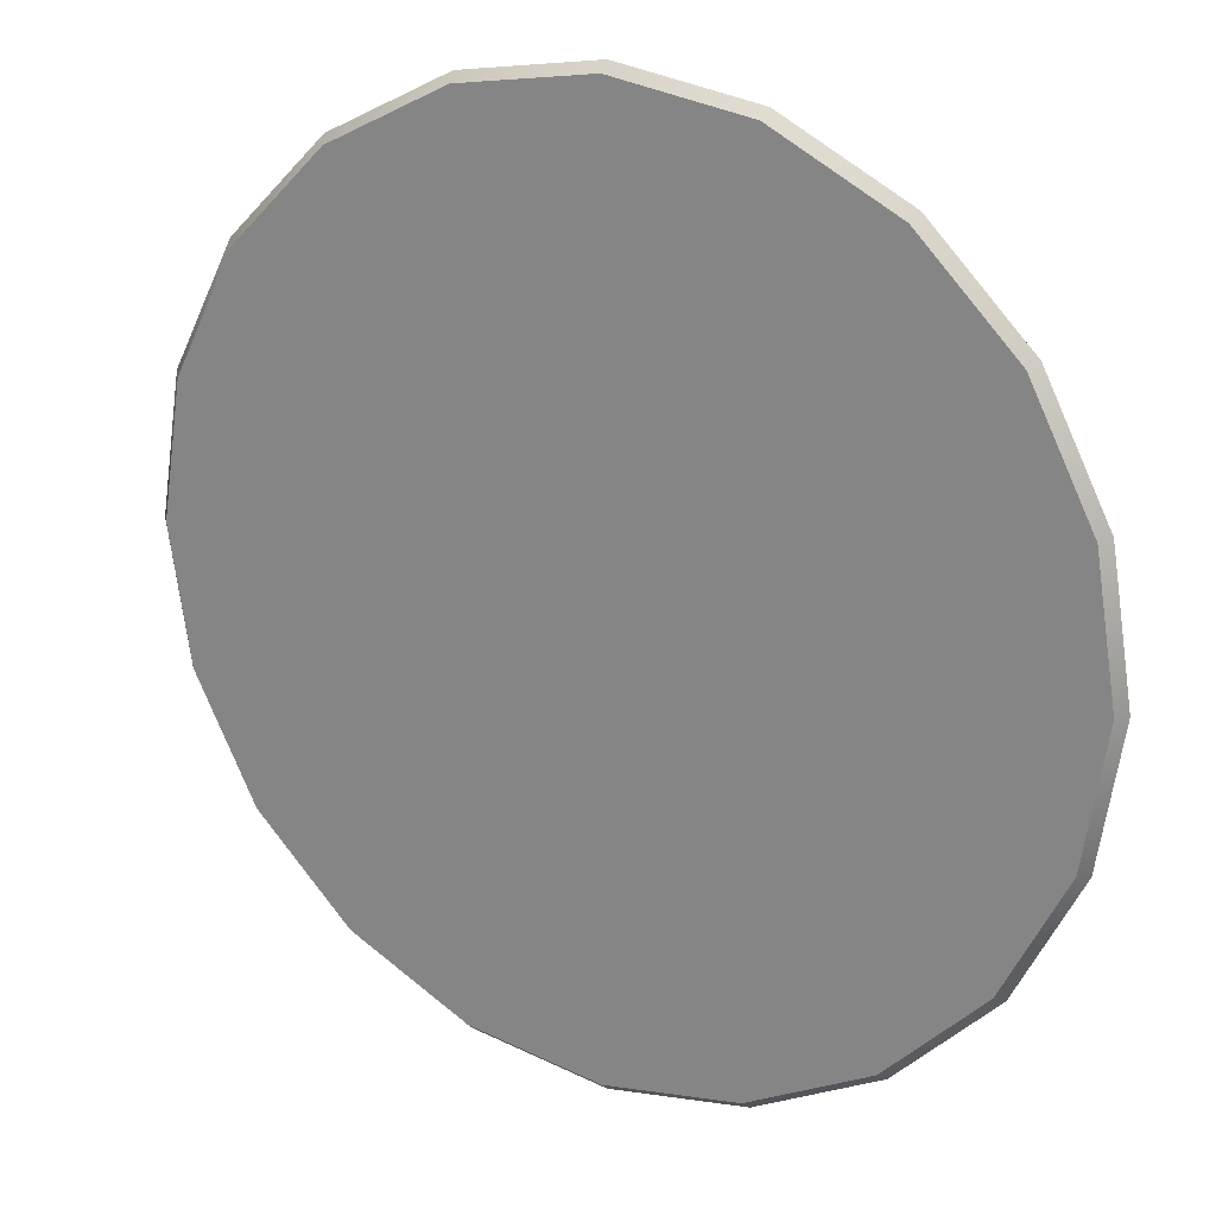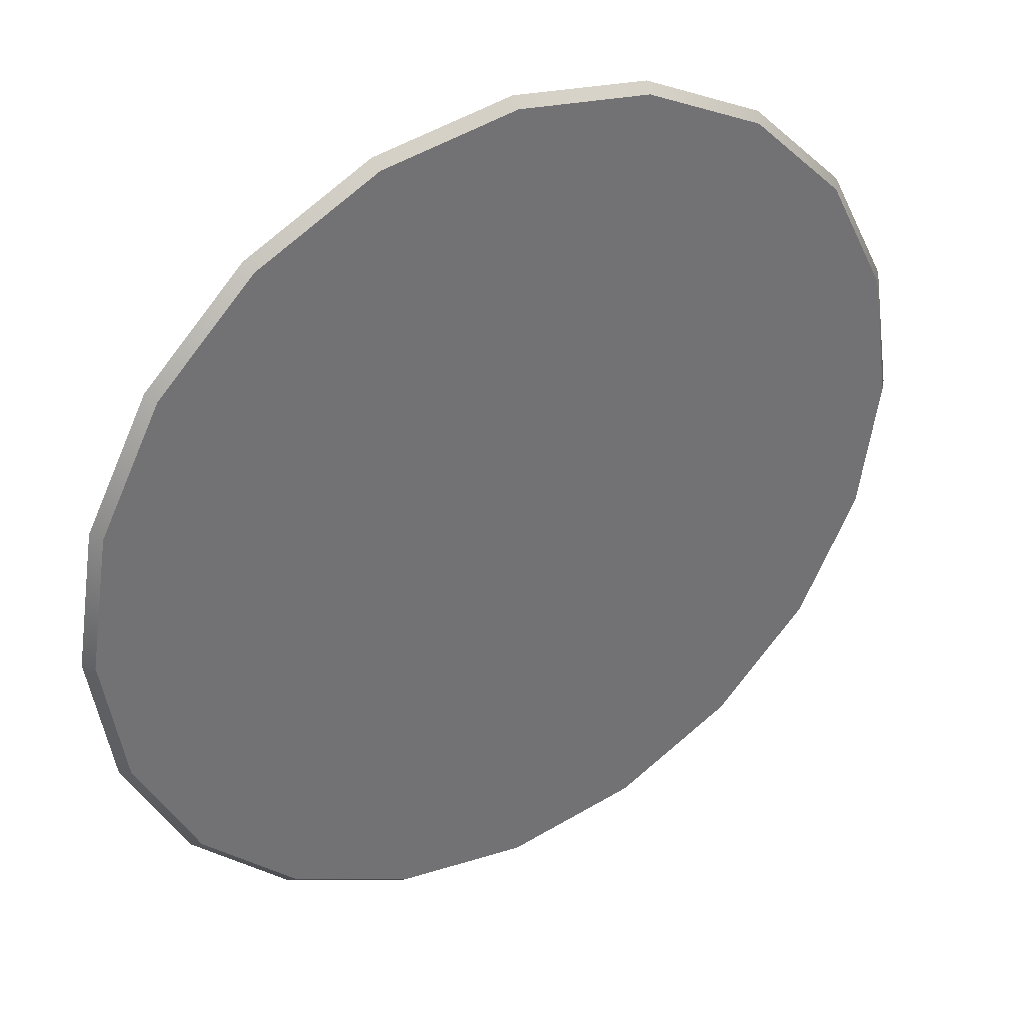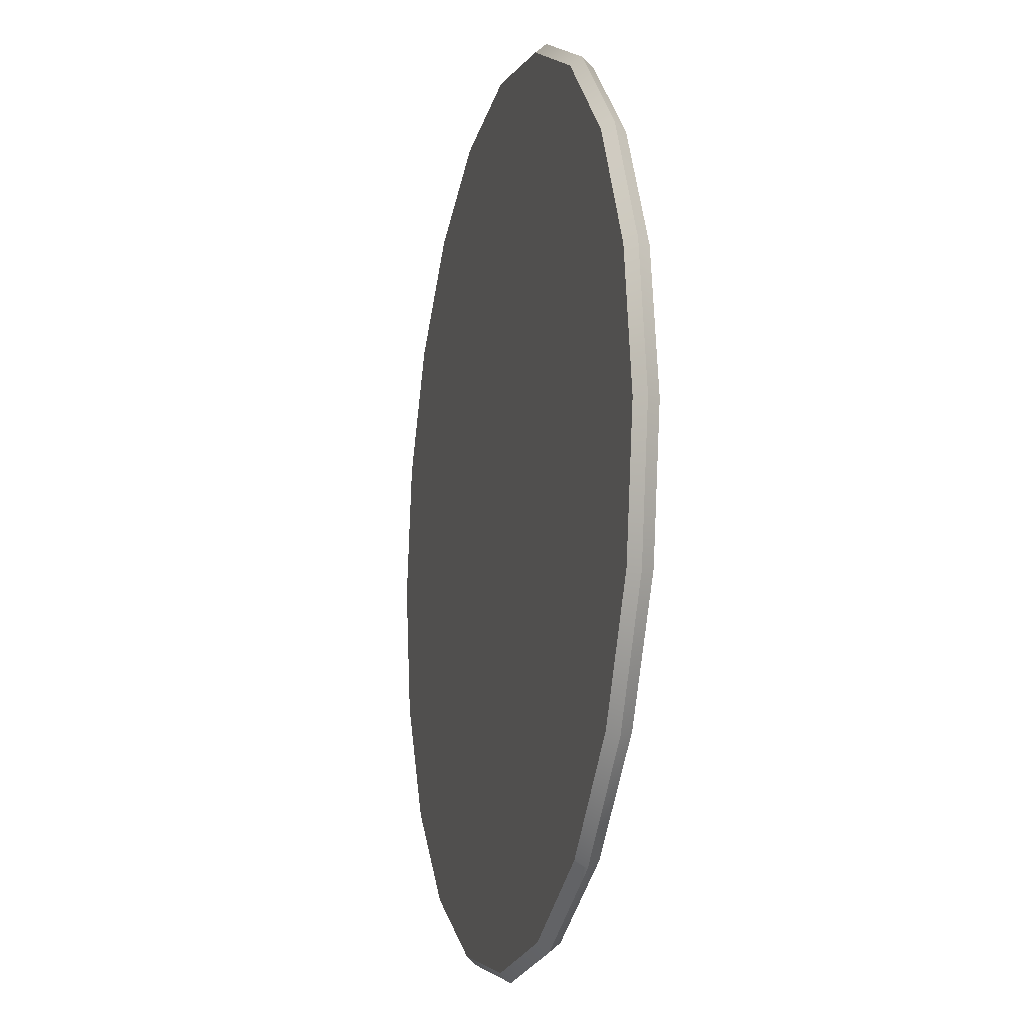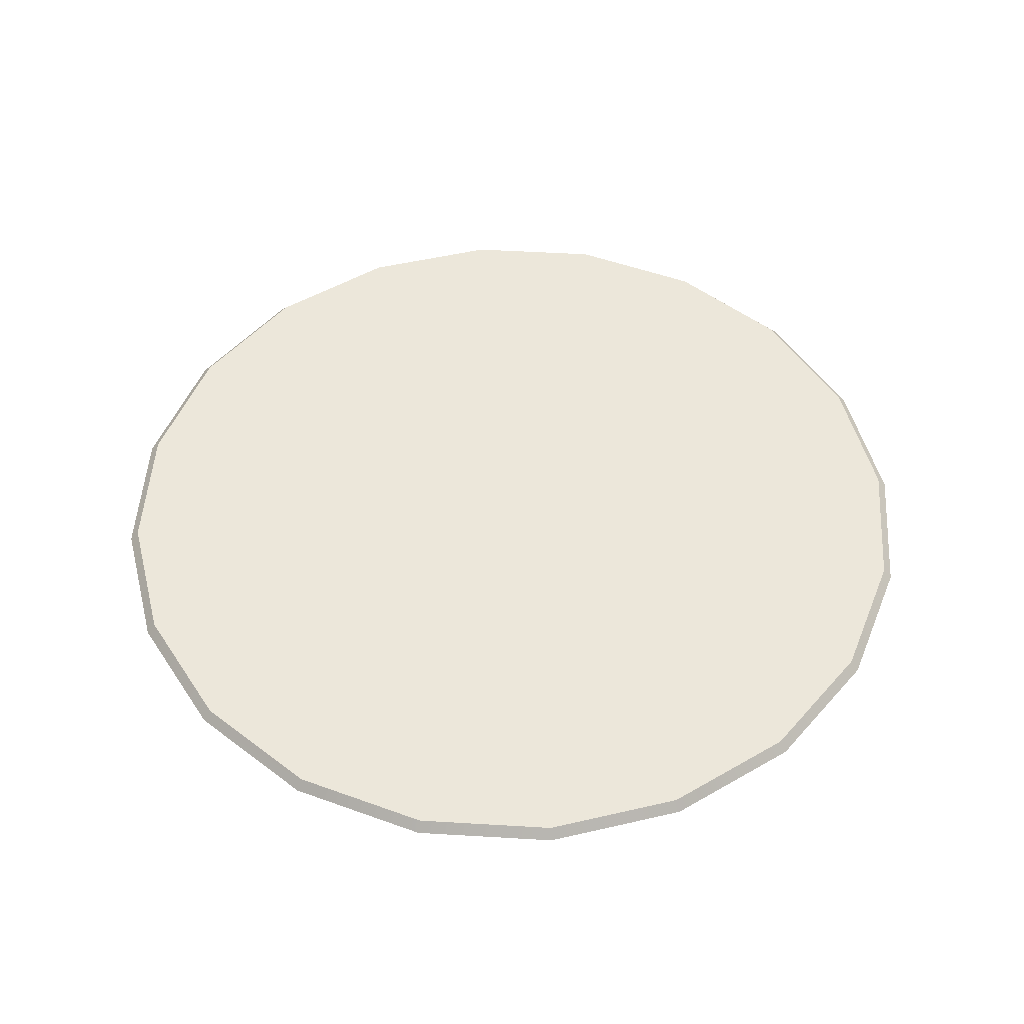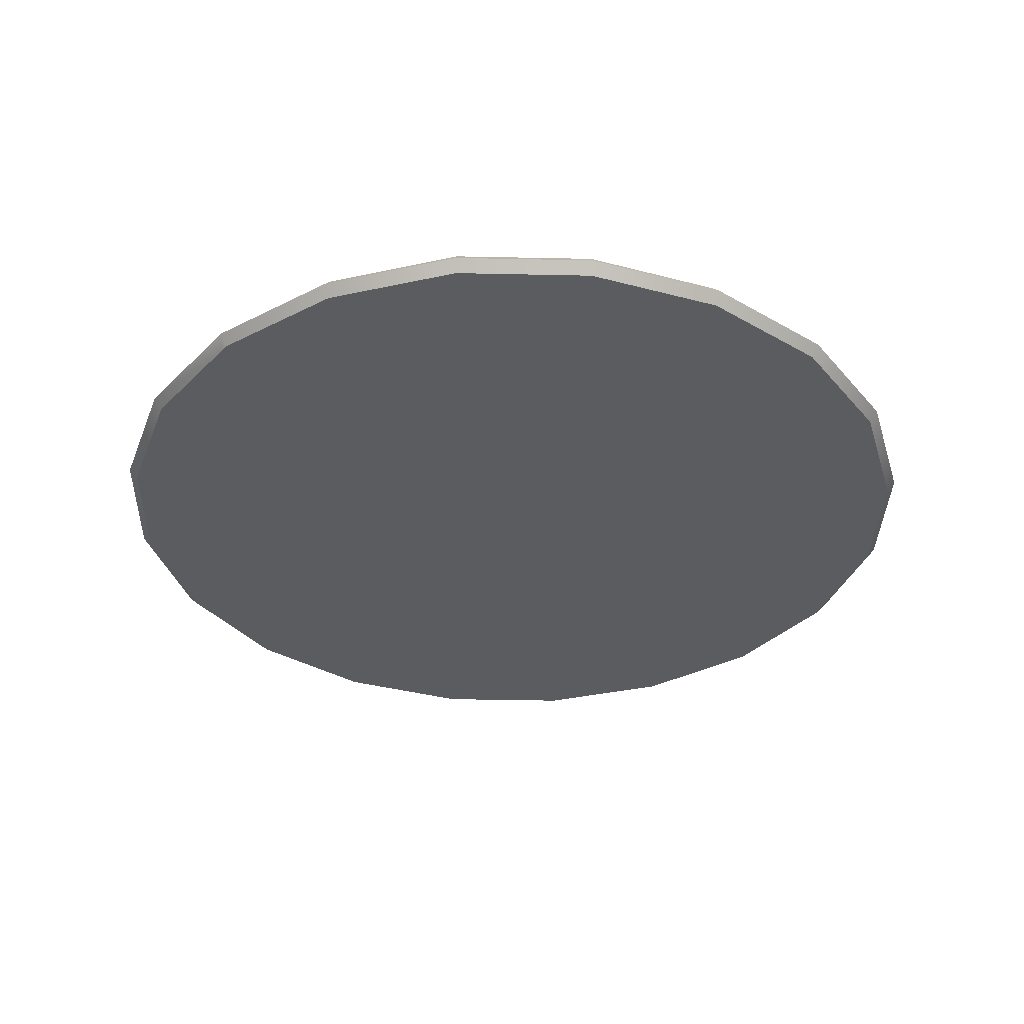
<metadata>
{"format":"obj","ext":"obj","renderer":"f3d","projection":"perspective","resolution":1024,"background":"white","views":[{"elev":21.5,"azim":-150.5,"up":"+Z"},{"elev":36.7,"azim":149.3,"up":"+Z"},{"elev":-12.5,"azim":-104.2,"up":"+Z"},{"elev":50.6,"azim":-113.3,"up":"+Y"},{"elev":-35.1,"azim":-100.6,"up":"+Y"}]}
</metadata>
<code>
g Tortilla_Raw
v 0.4804 0.04414 -0.1561
v 0.4708 0.05557 -0.153
v 0.4005 0.05557 -0.291
v 0.4087 0.04414 -0.2969
v 0.291 0.05557 -0.4005
v 0.2969 0.04414 -0.4087
v 0.153 0.05557 -0.4708
v 0.1561 0.04414 -0.4804
v 7.629e-08 0.05557 -0.495
v 7.629e-08 0.04414 -0.5051
v -0.153 0.05557 -0.4708
v -0.1561 0.04414 -0.4804
v -0.2875 0.05557 -0.4022
v -0.2969 0.04414 -0.4087
v -0.291 0.05557 -0.4005
v -0.4005 0.05557 -0.291
v -0.4087 0.04414 -0.2969
v -0.4708 0.05557 -0.153
v -0.4804 0.04414 -0.1561
v -0.495 0.05557 0
v -0.5051 0.04414 0
v -0.4708 0.05557 0.153
v -0.4804 0.04414 0.1561
v -0.4005 0.05557 0.291
v -0.4087 0.04414 0.2969
v -0.291 0.05557 0.4005
v -0.2969 0.04414 0.4087
v -0.153 0.05557 0.4708
v -0.1561 0.04414 0.4804
v 7.629e-08 0.05557 0.495
v 7.629e-08 0.04414 0.5051
v 0.153 0.05557 0.4708
v 0.1561 0.04414 0.4804
v 0.291 0.05557 0.4005
v 0.2969 0.04414 0.4087
v 0.4005 0.05557 0.291
v 0.4087 0.04414 0.2969
v 0.4708 0.05557 0.153
v 0.4804 0.04414 0.1561
v 0.495 0.05557 0
v 0.5051 0.04414 0
v 0.4708 0.03539 -0.153
v 0.4804 0.04414 -0.1561
v 0.4087 0.04414 -0.2969
v 0.4005 0.03499 -0.291
v 0.2969 0.04414 -0.4087
v 0.291 0.03437 -0.4005
v 0.1561 0.04414 -0.4804
v 0.153 0.03359 -0.4708
v 7.629e-08 0.04414 -0.5051
v 3.242e-05 0.03272 -0.495
v -0.1561 0.04414 -0.4804
v -0.1529 0.03185 -0.4708
v -0.283 0.03112 -0.4045
v -0.2969 0.04414 -0.4087
v -0.2909 0.03107 -0.4005
v -0.4087 0.04414 -0.2969
v -0.4004 0.03045 -0.291
v -0.4804 0.04414 -0.1561
v -0.4708 0.03005 -0.153
v -0.5051 0.04414 0
v -0.495 0.02991 0
v -0.4804 0.04414 0.1561
v -0.4708 0.03005 0.153
v -0.4087 0.04414 0.2969
v -0.4004 0.03045 0.291
v -0.2969 0.04414 0.4087
v -0.2909 0.03107 0.4005
v -0.1561 0.04414 0.4804
v -0.1529 0.03185 0.4708
v 7.629e-08 0.04414 0.5051
v 3.242e-05 0.03272 0.495
v 0.1561 0.04414 0.4804
v 0.153 0.03359 0.4708
v 0.2969 0.04414 0.4087
v 0.291 0.03437 0.4005
v 0.4087 0.04414 0.2969
v 0.4005 0.03499 0.291
v 0.4804 0.04414 0.1561
v 0.4708 0.03539 0.153
v 0.5051 0.04414 0
v 0.495 0.03552 0
v 7.629e-08 0.05557 -0.153
v 7.629e-08 0.05557 -0.291
v 0.153 0.05557 -0.291
v 0.153 0.05557 -0.153
v -0.153 0.05557 -0.153
v -0.153 0.05557 -0.291
v 0.291 0.05557 -0.291
v 0.291 0.05557 -0.153
v 0.4005 0.05557 -0.291
v 0.4005 0.05557 -0.153
v 0.4708 0.05557 -0.153
v -0.2886 0.05557 -0.153
v -0.288 0.05557 -0.291
v -0.4005 0.05557 -0.153
v -0.4005 0.05557 -0.291
v -0.4708 0.05557 -0.153
v -0.4708 0.05557 0
v -0.495 0.05557 0
v -0.4708 0.05557 0.153
v -0.4005 0.05557 0
v -0.4005 0.05557 0.153
v -0.2892 0.05557 3.052e-07
v -0.2899 0.05557 0.153
v -0.153 0.05557 0
v -0.153 0.05557 0.153
v 7.629e-08 0.05557 0
v 7.629e-08 0.05557 0.153
v 0.153 0.05557 0
v 0.153 0.05557 0.153
v 0.291 0.05557 0
v 0.291 0.05557 0.153
v 0.4005 0.05557 0
v 0.4005 0.05557 0.153
v 0.4708 0.05557 -1.526e-07
v 0.4708 0.05557 0.153
v 0.495 0.05557 0
v 0.4005 0.05557 0.291
v 0.291 0.05557 0.291
v 0.291 0.05557 0.4005
v 0.153 0.05557 0.291
v 0.153 0.05557 0.4005
v 7.629e-08 0.05557 0.4005
v 7.629e-08 0.05557 0.291
v -0.153 0.05557 0.4005
v -0.153 0.05557 0.291
v -0.291 0.05557 0.4005
v -0.2905 0.05557 0.291
v -0.4005 0.05557 0.291
v -0.153 0.05557 0.4708
v 7.629e-08 0.05557 0.4708
v 0.153 0.05557 0.4708
v 7.629e-08 0.05557 0.495
v 3.242e-05 0.03272 0.153
v 3.242e-05 0.03272 0.291
v 0.153 0.03359 0.291
v 0.153 0.03359 0.153
v -0.1529 0.03185 0.153
v -0.1529 0.03185 0.291
v 0.291 0.03437 0.291
v 0.291 0.03437 0.153
v 0.4005 0.03499 0.291
v 0.4005 0.03499 0.153
v 0.4708 0.03539 0.153
v -0.2885 0.03108 0.153
v -0.2899 0.03108 0.291
v -0.4004 0.03045 0.153
v -0.4004 0.03045 0.291
v -0.4708 0.03005 0.153
v -0.4708 0.03005 0
v -0.495 0.02991 0
v -0.4708 0.03005 -0.153
v -0.4004 0.03045 0
v -0.4004 0.03045 -0.153
v -0.4004 0.03045 -0.291
v -0.2855 0.0311 -0.153
v -0.2842 0.03111 -0.291
v -0.1529 0.03185 -0.153
v -0.1529 0.03185 -0.291
v 3.242e-05 0.03272 -0.153
v 3.242e-05 0.03272 -0.291
v 0.153 0.03359 -0.153
v 0.153 0.03359 -0.291
v 0.291 0.03437 -0.153
v 0.291 0.03437 -0.291
v 0.4005 0.03499 -0.291
v 0.4005 0.03499 -0.153
v 0.4708 0.03539 -0.153
v 0.4708 0.03539 -1.526e-07
v 0.495 0.03552 0
v 0.4005 0.03499 0
v 0.291 0.03437 0
v 0.153 0.03359 0
v 3.242e-05 0.03272 0
v -0.1529 0.03185 0
v -0.287 0.03109 1.526e-07
v 0.291 0.05557 -0.4005
v 0.153 0.05557 -0.3977
v 0.153 0.05557 -0.4708
v 7.629e-08 0.05557 -0.3947
v -0.153 0.05557 -0.3916
v -0.2876 0.05557 -0.389
v -0.153 0.05557 -0.4708
v -0.2875 0.05557 -0.4022
v -0.291 0.05557 -0.4005
v -0.2878 0.05557 -0.3889
v 7.629e-08 0.05557 -0.4708
v 7.629e-08 0.05557 -0.495
v -0.283 0.03112 -0.4045
v -0.2909 0.03107 -0.4005
v -0.1529 0.03185 -0.4036
v -0.1529 0.03185 -0.4708
v 3.242e-05 0.03272 -0.4025
v 3.242e-05 0.03272 -0.4708
v 0.153 0.03359 -0.4708
v 0.153 0.03359 -0.4014
v 0.291 0.03437 -0.4005
v 3.242e-05 0.03272 -0.495
v 0.291 0.03437 0.4005
v 0.153 0.03359 0.4005
v 0.153 0.03359 0.4708
v 3.242e-05 0.03272 0.4005
v 0.153 0.03359 0.4569
v 3.242e-05 0.03272 0.4638
v -0.1529 0.03185 0.4005
v -0.1529 0.03185 0.4708
v -0.2909 0.03107 0.4005
v 3.242e-05 0.03272 0.495
v 0.153 0.03359 0.4005
v 0.153 0.03359 0.4569
v 0.153 0.03359 0.4708
g Tortilla_Raw_0
f 3 2 1
f 4 3 1
f 5 3 4
f 6 5 4
f 7 5 6
f 8 7 6
f 9 7 8
f 10 9 8
f 11 9 10
f 12 11 10
f 13 11 12
f 12 14 13
f 14 15 13
f 16 15 14
f 17 16 14
f 18 16 17
f 19 18 17
f 20 18 19
f 21 20 19
f 22 20 21
f 23 22 21
f 24 22 23
f 25 24 23
f 26 24 25
f 27 26 25
f 28 26 27
f 29 28 27
f 30 28 29
f 31 30 29
f 32 30 31
f 33 32 31
f 34 32 33
f 35 34 33
f 36 34 35
f 37 36 35
f 38 36 37
f 39 38 37
f 40 38 39
f 41 40 39
f 2 40 41
f 1 2 41
f 44 43 42
f 45 44 42
f 46 44 45
f 47 46 45
f 48 46 47
f 49 48 47
f 50 48 49
f 51 50 49
f 52 50 51
f 53 52 51
f 52 53 54
f 54 55 52
f 54 56 55
f 57 55 56
f 58 57 56
f 59 57 58
f 60 59 58
f 61 59 60
f 62 61 60
f 63 61 62
f 64 63 62
f 65 63 64
f 66 65 64
f 67 65 66
f 68 67 66
f 69 67 68
f 70 69 68
f 71 69 70
f 72 71 70
f 73 71 72
f 74 73 72
f 75 73 74
f 76 75 74
f 77 75 76
f 78 77 76
f 79 77 78
f 80 79 78
f 81 79 80
f 82 81 80
f 43 81 82
f 42 43 82
f 85 84 83
f 86 85 83
f 83 84 87
f 84 88 87
f 89 85 86
f 90 89 86
f 89 90 91
f 90 92 91
f 92 93 91
f 87 88 94
f 88 95 94
f 94 95 96
f 95 97 96
f 96 97 98
f 96 98 99
f 99 98 100
f 99 100 101
f 102 99 101
f 102 96 99
f 94 96 102
f 103 102 101
f 104 102 103
f 104 94 102
f 105 104 103
f 106 104 105
f 107 106 105
f 108 106 107
f 109 108 107
f 110 108 109
f 111 110 109
f 112 110 111
f 113 112 111
f 112 113 114
f 113 115 114
f 114 115 116
f 115 117 116
f 116 117 118
f 116 118 93
f 114 116 93
f 115 119 117
f 120 119 115
f 113 120 115
f 120 121 119
f 120 122 121
f 113 111 122
f 120 113 122
f 122 123 121
f 123 122 124
f 122 125 124
f 122 111 125
f 124 125 126
f 125 127 126
f 126 127 128
f 127 129 128
f 129 130 128
f 125 109 127
f 111 109 125
f 109 107 127
f 127 107 129
f 107 105 129
f 129 105 130
f 105 103 130
f 103 101 130
f 126 128 131
f 124 126 131
f 132 124 131
f 124 132 133
f 123 124 133
f 123 133 121
f 132 131 134
f 132 134 133
f 137 136 135
f 138 137 135
f 135 136 139
f 136 140 139
f 141 137 138
f 142 141 138
f 143 141 142
f 144 143 142
f 145 143 144
f 139 140 146
f 140 147 146
f 146 147 148
f 147 149 148
f 148 149 150
f 148 150 151
f 151 150 152
f 151 152 153
f 154 151 153
f 154 148 151
f 146 148 154
f 155 154 153
f 155 153 156
f 157 155 156
f 158 157 156
f 159 157 158
f 160 159 158
f 161 159 160
f 162 161 160
f 163 161 162
f 164 163 162
f 165 163 164
f 166 165 164
f 165 166 167
f 168 165 167
f 169 168 167
f 169 170 168
f 170 169 171
f 170 171 145
f 170 172 168
f 168 172 165
f 170 145 172
f 172 173 165
f 165 173 163
f 173 174 163
f 163 174 161
f 174 175 161
f 161 175 159
f 175 176 159
f 159 176 157
f 176 177 157
f 157 177 155
f 177 154 155
f 177 146 154
f 139 146 177
f 176 139 177
f 135 139 176
f 175 135 176
f 138 135 175
f 174 138 175
f 142 138 174
f 173 142 174
f 144 142 173
f 172 144 173
f 145 144 172
f 87 94 104
f 106 87 104
f 83 87 106
f 108 83 106
f 86 83 108
f 110 86 108
f 90 86 110
f 112 90 110
f 90 112 92
f 112 114 92
f 92 114 93
f 178 89 91
f 89 178 85
f 178 179 85
f 178 180 179
f 85 179 84
f 179 181 84
f 179 180 181
f 84 181 88
f 181 182 88
f 88 182 95
f 182 183 95
f 182 184 183
f 184 185 183
f 183 185 186
f 187 183 186
f 183 187 95
f 187 186 97
f 97 95 187
f 188 184 182
f 181 188 182
f 180 188 181
f 180 189 188
f 188 189 184
f 156 191 190
f 158 156 190
f 160 158 190
f 192 160 190
f 192 190 193
f 194 192 193
f 195 194 193
f 194 195 196
f 197 194 196
f 197 196 198
f 164 197 198
f 197 164 194
f 166 164 198
f 166 198 167
f 164 162 194
f 162 160 192
f 194 162 192
f 195 193 199
f 195 199 196
f 143 200 141
f 141 200 137
f 200 201 137
f 200 202 201
f 137 201 136
f 201 203 136
f 201 204 203
f 204 205 203
f 204 202 205
f 203 205 206
f 205 207 206
f 206 207 208
f 206 208 147
f 147 208 149
f 140 206 147
f 203 206 140
f 136 203 140
f 202 209 205
f 205 209 207
f 212 211 210

</code>
